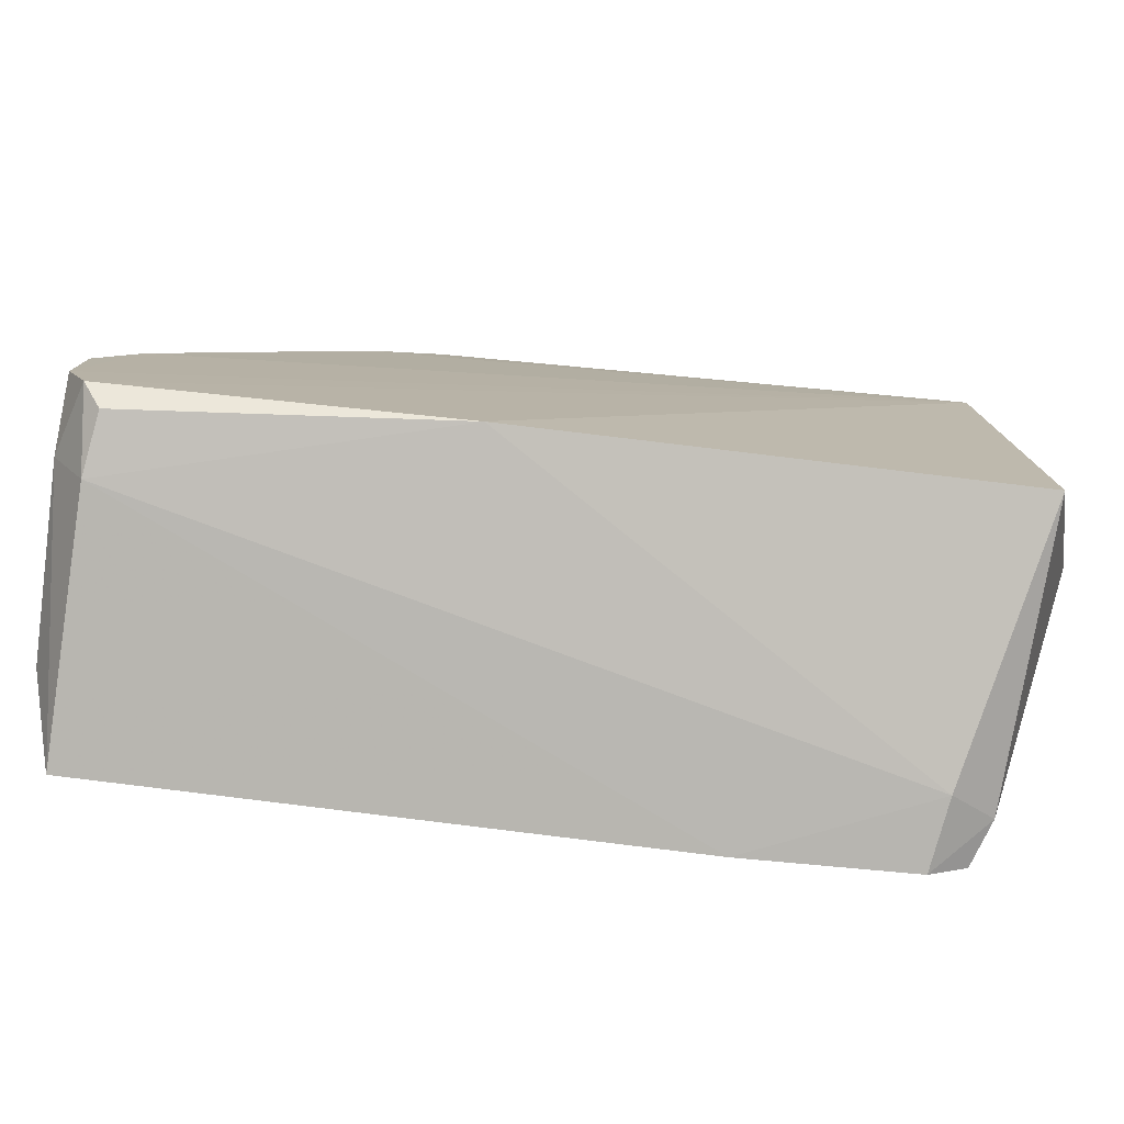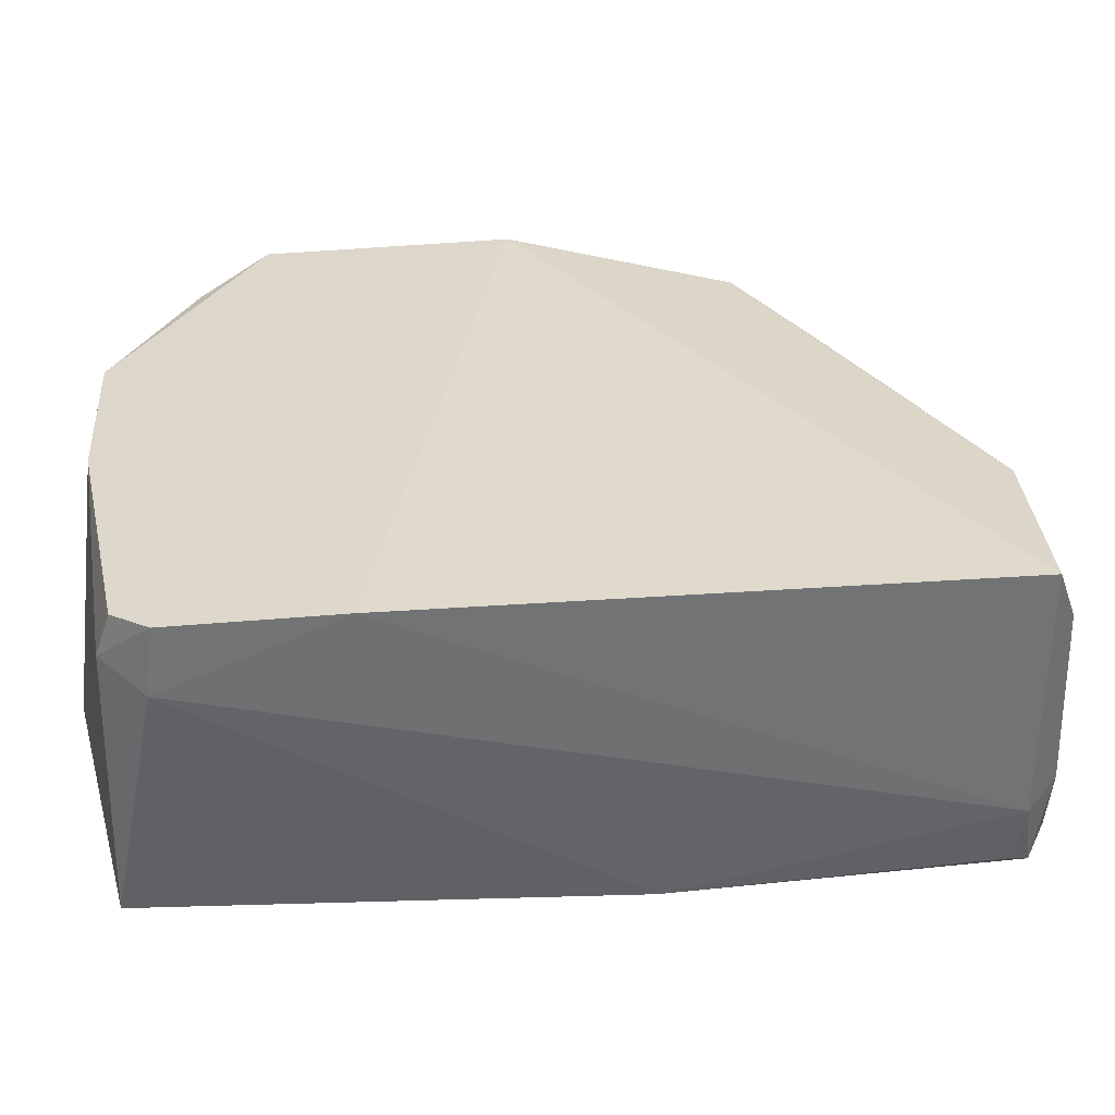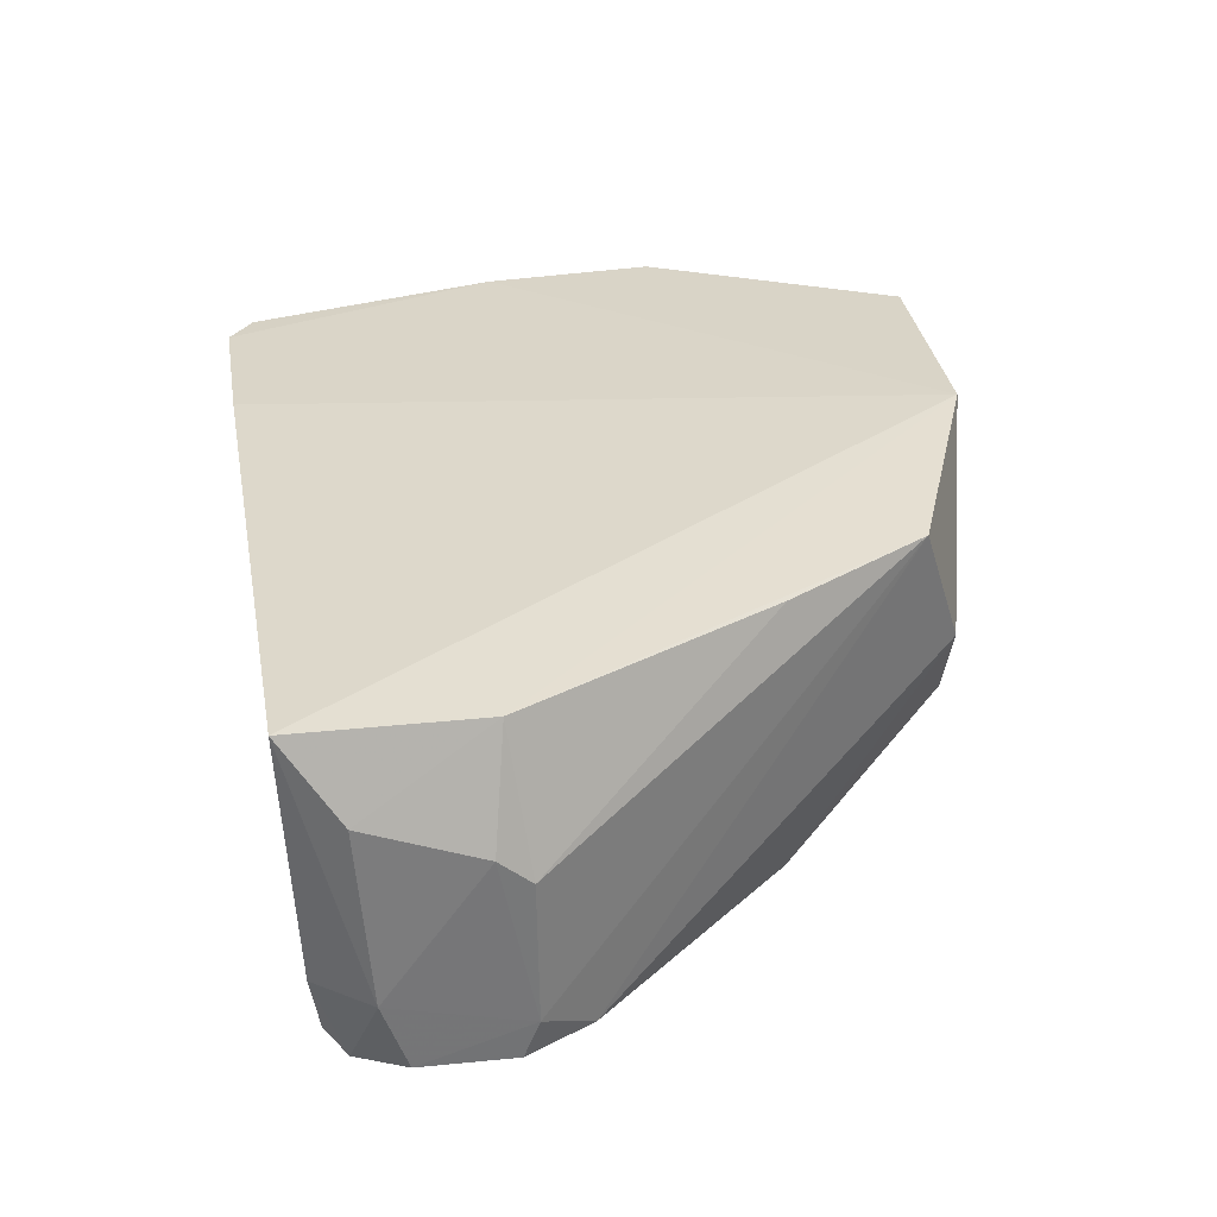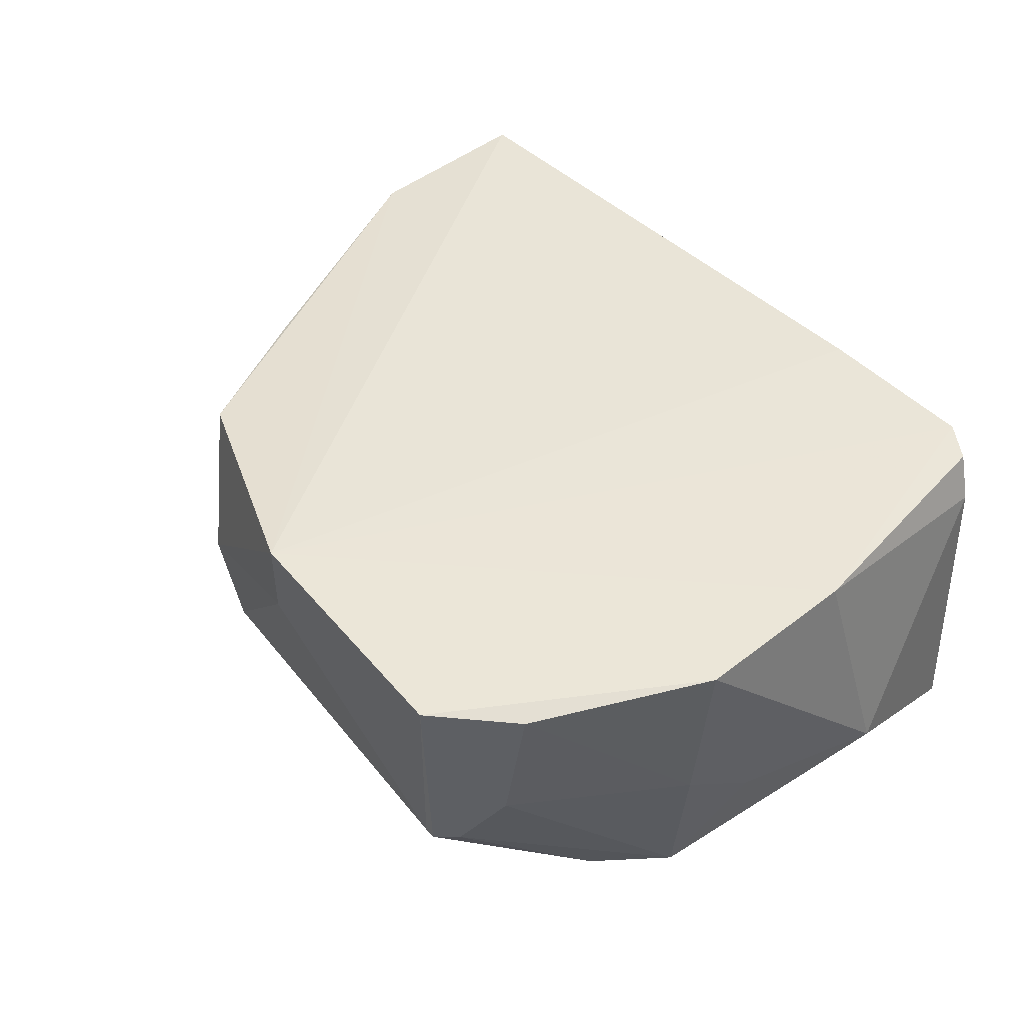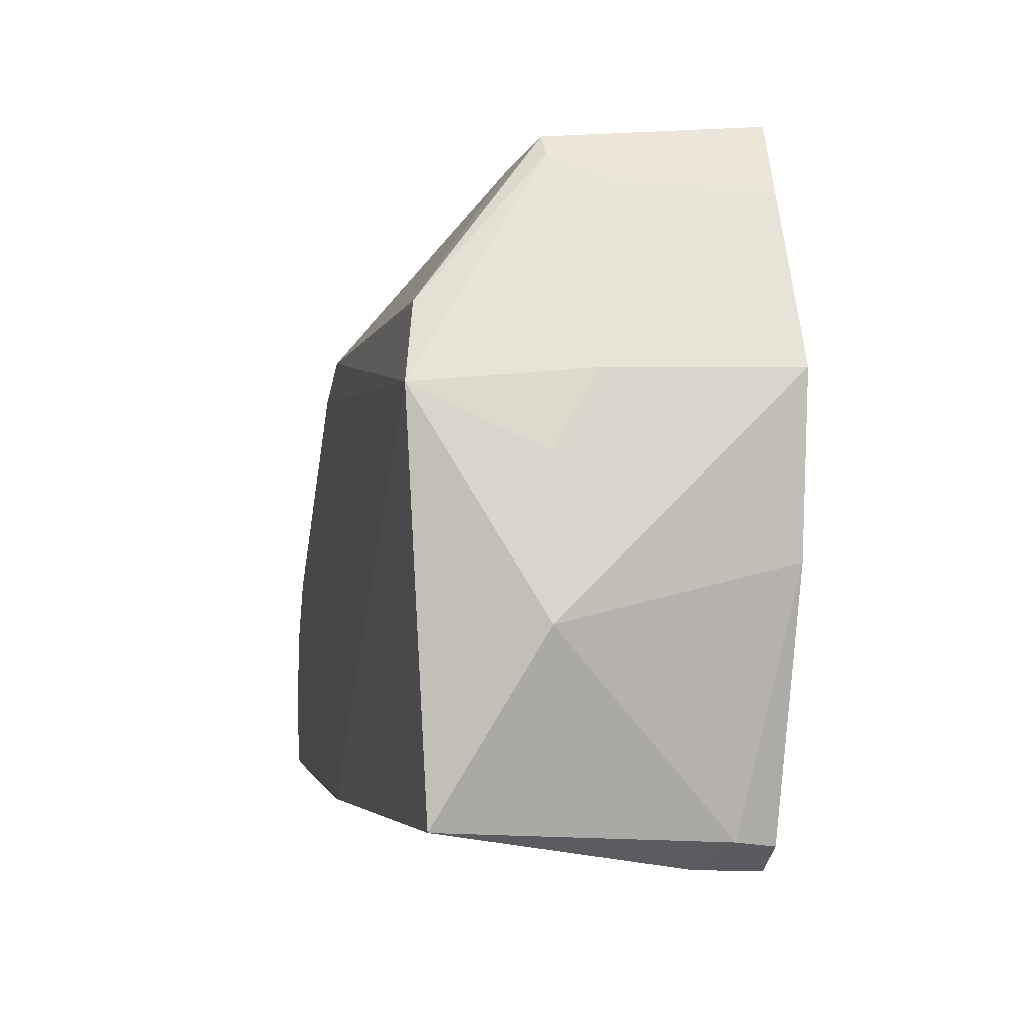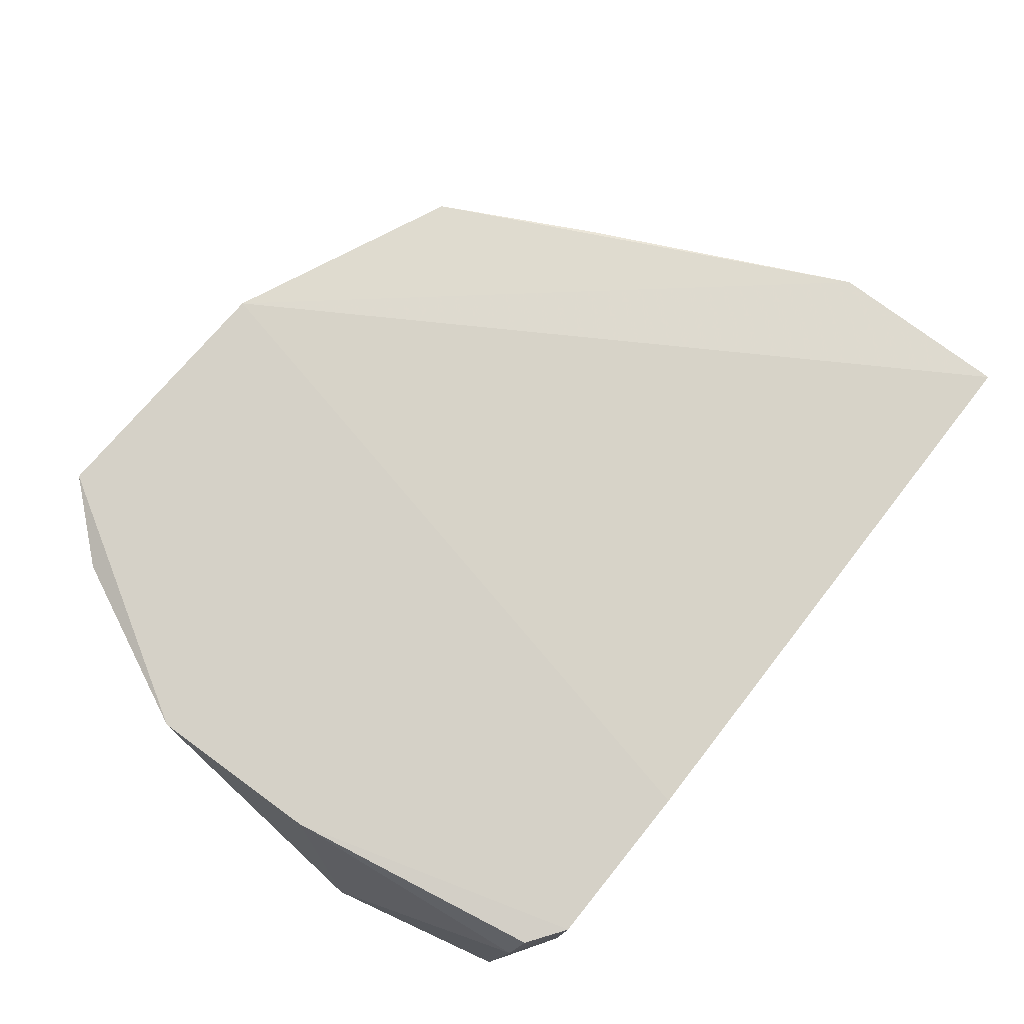
<metadata>
{"format":"obj","ext":"obj","renderer":"f3d","projection":"perspective","resolution":1024,"background":"white","views":[{"elev":-78.3,"azim":-6.2,"up":"+Z"},{"elev":-58.6,"azim":-177.6,"up":"+Z"},{"elev":31.1,"azim":-97.8,"up":"+Y"},{"elev":44.0,"azim":51.2,"up":"+Y"},{"elev":-4.1,"azim":76.8,"up":"+Z"},{"elev":76.8,"azim":130.3,"up":"+Y"}]}
</metadata>
<code>
v 0.02844 -0.02752 0.08805
v 0.04609 -0.05617 0.03218
v 0.0359 -0.02944 0.009147
v -0.05551 -0.02901 0.009631
v -0.03114 -0.06741 0.06321
v -0.01627 -0.06822 0.01171
v -0.001313 -0.0264 0.08733
v 0.04423 -0.02849 0.05897
v 0.0329 -0.06788 0.06619
v 0.04029 -0.06762 0.01153
v 0.03275 -0.03742 0.006553
v -0.05803 -0.06746 0.02069
v 0.01194 -0.02876 0.006732
v -0.02816 -0.02877 0.07733
v 0.04274 -0.02873 0.03874
v 0.02577 -0.05223 0.08607
v 0.03789 -0.06962 0.05702
v 0.03792 -0.03452 0.00981
v -0.05438 -0.05851 0.01121
v 0.03139 -0.02925 0.006214
v -0.05437 -0.02961 0.03092
v -0.01861 -0.05377 0.08275
v -0.05839 -0.06275 0.0334
v -0.001714 -0.03559 0.08695
v 0.03301 -0.04542 0.07984
v 0.04154 -0.05002 0.05861
v -0.0232 -0.06738 0.06724
v -0.05544 -0.06752 0.01478
v -0.05367 -0.06747 0.03953
v -0.0229 -0.04452 0.08283
v -0.05899 -0.04554 0.0331
v 0.0357 -0.02883 0.07927
v 0.02686 -0.0526 0.08592
v 0.04258 -0.05549 0.04984
v -0.0533 -0.06539 0.01227
v -0.05838 -0.0592 0.01779
v -0.05809 -0.06738 0.03166
v -0.03811 -0.02935 0.06058
v -0.05919 -0.04237 0.02941
v 0.02892 -0.05255 0.0835
v 0.02045 -0.0551 0.08323
v -0.05844 -0.03798 0.01614
v 0.03231 -0.0673 0.06702
v -0.001542 -0.05526 0.08202
f 8 7 1
f 11 10 6
f 13 4 7
f 15 8 2
f 15 7 8
f 17 10 2
f 17 6 10
f 18 2 10
f 18 15 2
f 18 3 15
f 18 10 11
f 19 11 6
f 19 13 11
f 19 4 13
f 20 11 13
f 20 18 11
f 20 3 18
f 20 15 3
f 20 13 7
f 20 7 15
f 21 14 7
f 21 7 4
f 24 16 1
f 24 1 7
f 24 22 16
f 26 2 8
f 26 25 17
f 27 17 9
f 27 5 17
f 27 22 5
f 28 17 12
f 28 6 17
f 29 17 5
f 29 12 17
f 29 14 23
f 30 7 14
f 30 14 29
f 30 29 5
f 30 5 22
f 30 24 7
f 30 22 24
f 31 23 14
f 32 8 1
f 32 1 25
f 32 26 8
f 32 25 26
f 33 25 1
f 33 1 16
f 33 16 22
f 34 26 17
f 34 17 2
f 34 2 26
f 35 28 19
f 35 19 6
f 35 6 28
f 36 28 12
f 36 4 19
f 36 19 28
f 36 12 23
f 37 29 23
f 37 23 12
f 37 12 29
f 38 31 14
f 38 14 21
f 38 21 31
f 39 31 21
f 39 36 23
f 39 23 31
f 40 33 9
f 40 9 17
f 40 17 25
f 40 25 33
f 41 33 22
f 42 39 21
f 42 21 4
f 42 4 36
f 42 36 39
f 43 41 27
f 43 27 9
f 43 9 33
f 43 33 41
f 44 41 22
f 44 22 27
f 44 27 41

</code>
